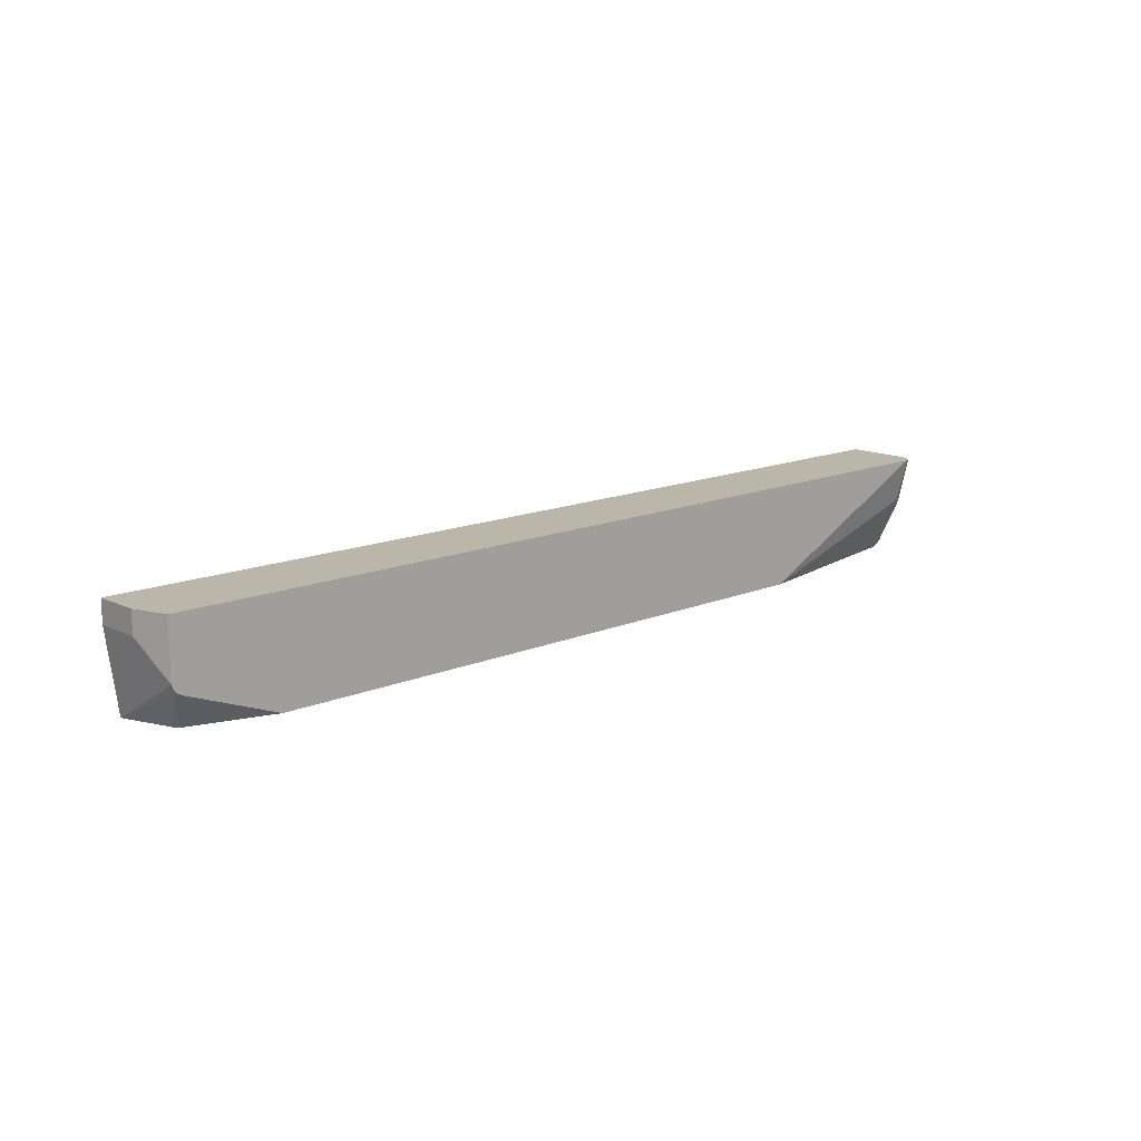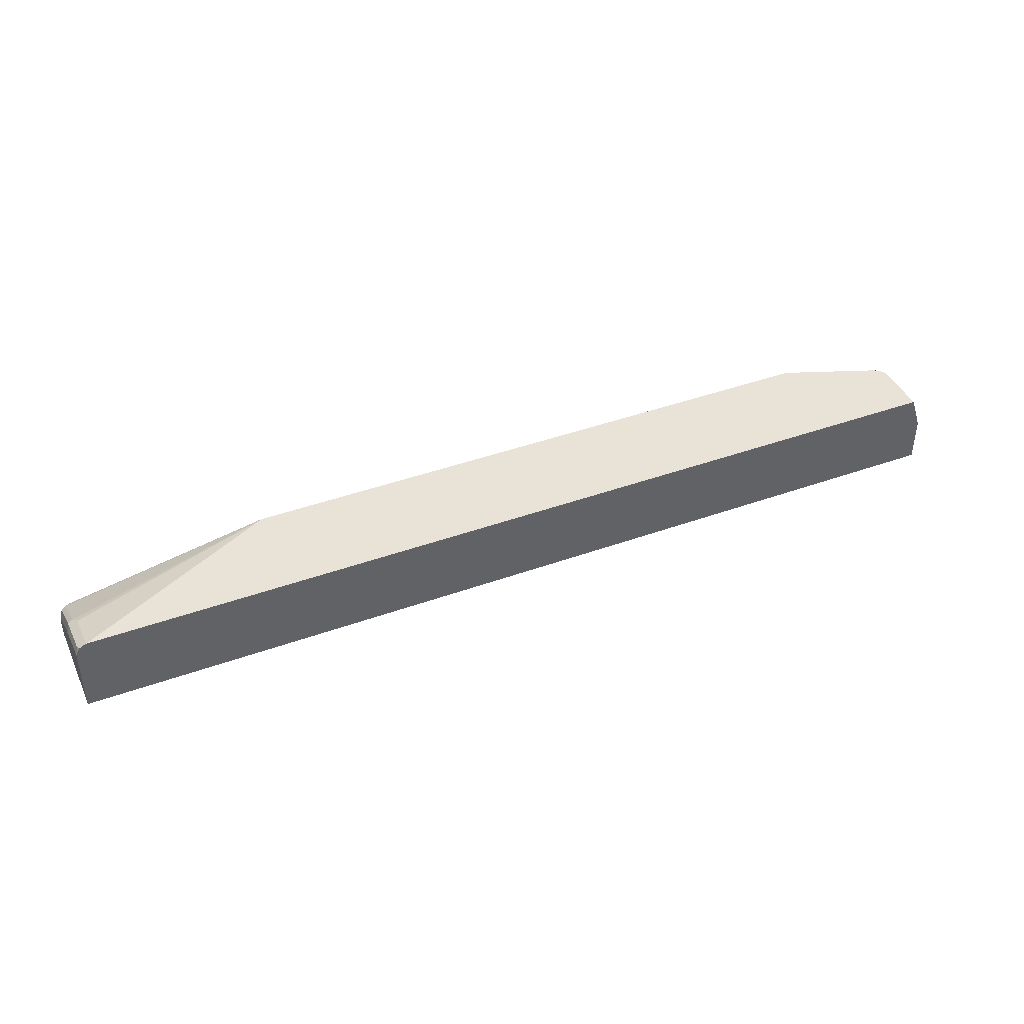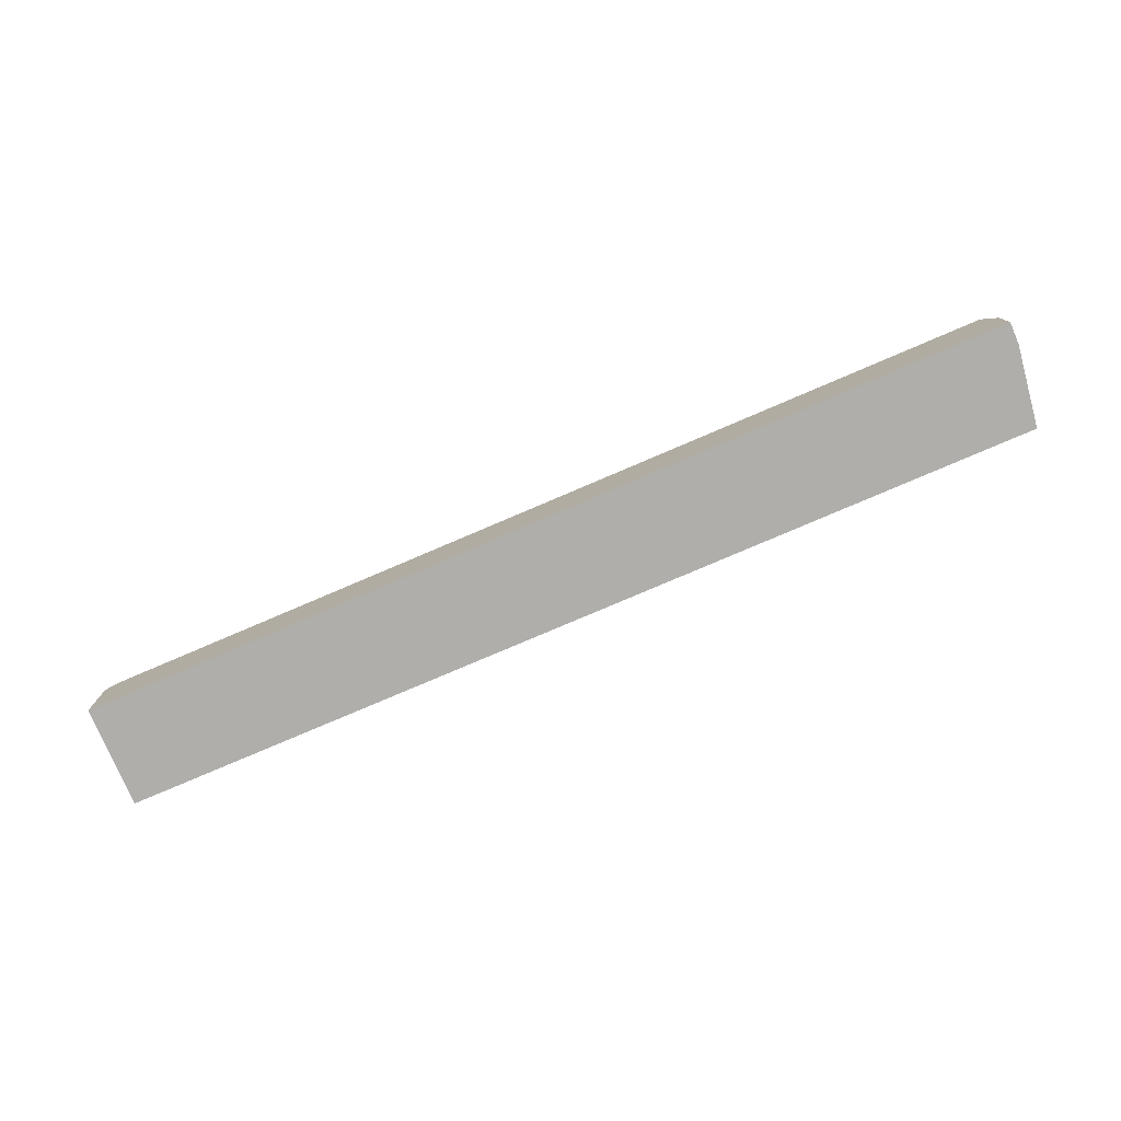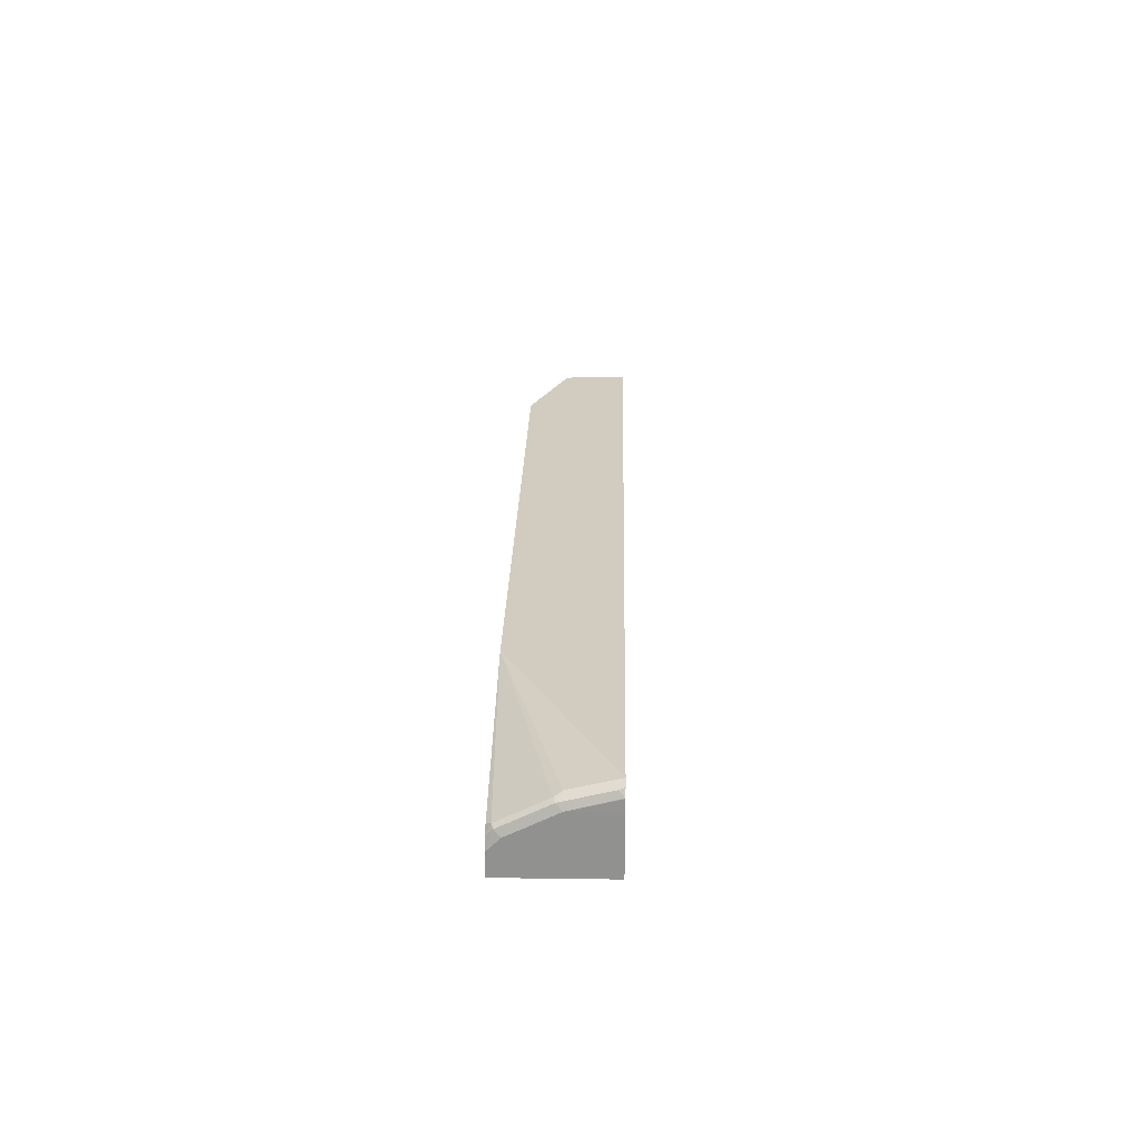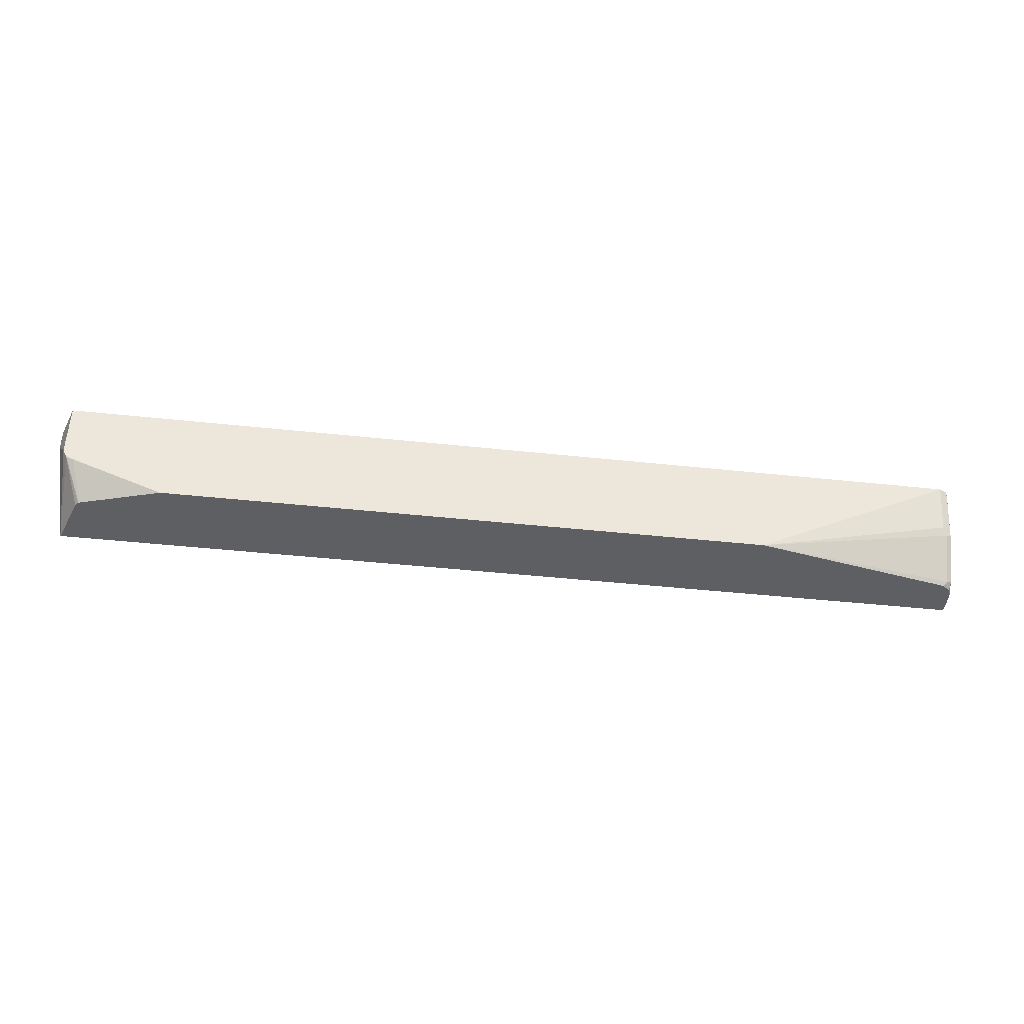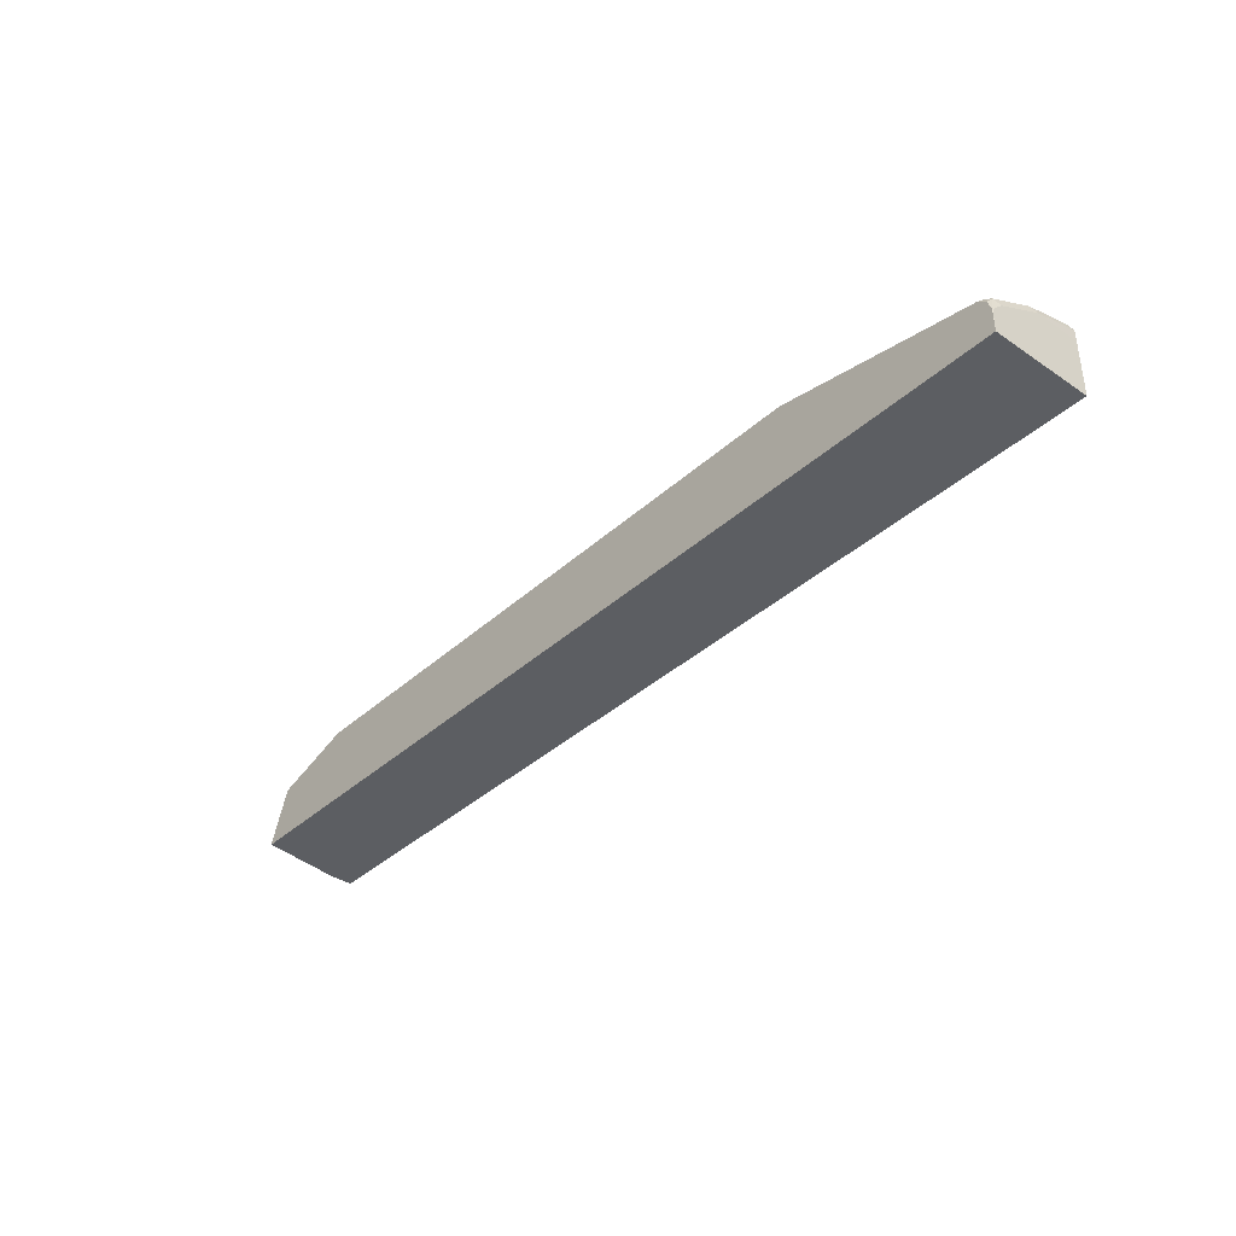
<metadata>
{"format":"obj","ext":"obj","renderer":"f3d","projection":"perspective","resolution":1024,"background":"white","views":[{"elev":14.0,"azim":136.8,"up":"+Z"},{"elev":41.7,"azim":-23.6,"up":"+Y"},{"elev":-77.7,"azim":23.2,"up":"+Y"},{"elev":23.9,"azim":-88.7,"up":"+Y"},{"elev":-41.7,"azim":172.5,"up":"+Z"},{"elev":-37.5,"azim":-131.0,"up":"+Y"}]}
</metadata>
<code>
v 0.8403 0.1307 -0.1876
v 0.8403 0.1305 -0.1876
v 0.8112 0.2115 -0.1876
v 0.8341 0.2612 -0.1245
v 0.8402 0.2612 -0.1126
v 0.8403 0.2612 -0.1121
v 0.8592 0.2054 -0.05605
v 0.8403 0.1305 -0.1868
v 0.8397 0.1305 -0.1876
v 0.8592 0.1307 -0.05605
v 0.859 0.1305 -0.05605
v 0.8073 0.2174 -0.1876
v 0.8057 0.2191 -0.1876
v 0.8223 0.2612 -0.1305
v 0.8403 0.2612 -0.01947
v 0.8592 0.2054 -0.01947
v -0.6911 0.1305 -0.1876
v 0.8592 0.1307 -0.01947
v 0.859 0.1305 -0.03701
v 0.803 0.2201 -0.1876
v 0.8217 0.2612 -0.1307
v -0.3428 0.2612 -0.01947
v -0.6911 0.1305 -0.01947
v -0.6911 0.1494 -0.1876
v 0.859 0.1305 -0.01947
v 0.8587 0.1305 -0.01947
v 0.6724 0.2612 -0.1876
v -0.3428 0.2612 -0.01974
v -0.6727 0.2611 -0.01947
v -0.6911 0.2241 -0.01947
v -0.6908 0.1681 -0.1876
v -0.6911 0.1681 -0.1868
v -0.3226 0.2612 -0.1876
v -0.3361 0.2612 -0.1875
v -0.6722 0.2428 -0.0934
v -0.6864 0.2335 -0.1027
v -0.6864 0.2521 -0.02803
v -0.6844 0.2552 -0.01947
v -0.6911 0.2241 -0.0934
v -0.6908 0.2428 -0.01947
v -0.6906 0.1689 -0.1876
v -0.6911 0.1868 -0.1681
v -0.6864 0.1961 -0.1774
v -0.6715 0.1957 -0.1876
v -0.6785 0.1992 -0.1805
v -0.6785 0.2179 -0.1432
v -0.6785 0.2366 -0.1058
v -0.6848 0.255 -0.01947
v -0.6906 0.2436 -0.01947
v -0.6842 0.186 -0.1876
f 29 35 36
f 17 32 24
f 28 34 29
f 24 32 31
f 22 28 29
f 20 27 21
f 19 25 26
f 29 34 35
f 18 25 19
f 17 42 32
f 15 49 40
f 17 30 39
f 17 23 30
f 15 25 18
f 15 26 25
f 15 23 26
f 15 30 23
f 15 40 30
f 29 36 37
f 15 48 49
f 17 39 42
f 29 37 38
f 43 45 50
f 31 32 41
f 44 50 45
f 15 38 48
f 41 43 50
f 39 40 49
f 37 49 48
f 37 39 49
f 37 48 38
f 36 45 43
f 36 46 45
f 36 47 46
f 36 39 37
f 36 42 39
f 36 43 42
f 35 47 36
f 34 47 35
f 34 46 47
f 34 45 46
f 34 44 45
f 33 44 34
f 32 43 41
f 32 42 43
f 30 40 39
f 15 29 38
f 15 18 16
f 14 20 21
f 2 10 11
f 2 8 9
f 1 10 2
f 1 7 10
f 1 6 7
f 1 5 6
f 1 4 5
f 1 3 4
f 1 12 3
f 1 13 12
f 1 20 13
f 1 27 20
f 1 33 27
f 1 50 44
f 1 41 50
f 1 31 41
f 1 24 31
f 1 17 24
f 1 9 17
f 1 2 9
f 15 22 29
f 2 11 8
f 3 12 4
f 1 44 33
f 4 13 14
f 13 20 14
f 4 12 13
f 10 19 11
f 10 18 19
f 8 17 9
f 8 26 23
f 8 19 26
f 8 11 19
f 7 18 10
f 7 16 18
f 8 23 17
f 6 15 16
f 4 6 5
f 4 15 6
f 4 22 15
f 4 28 22
f 4 34 28
f 4 33 34
f 4 27 33
f 4 14 21
f 6 16 7
f 4 21 27

</code>
